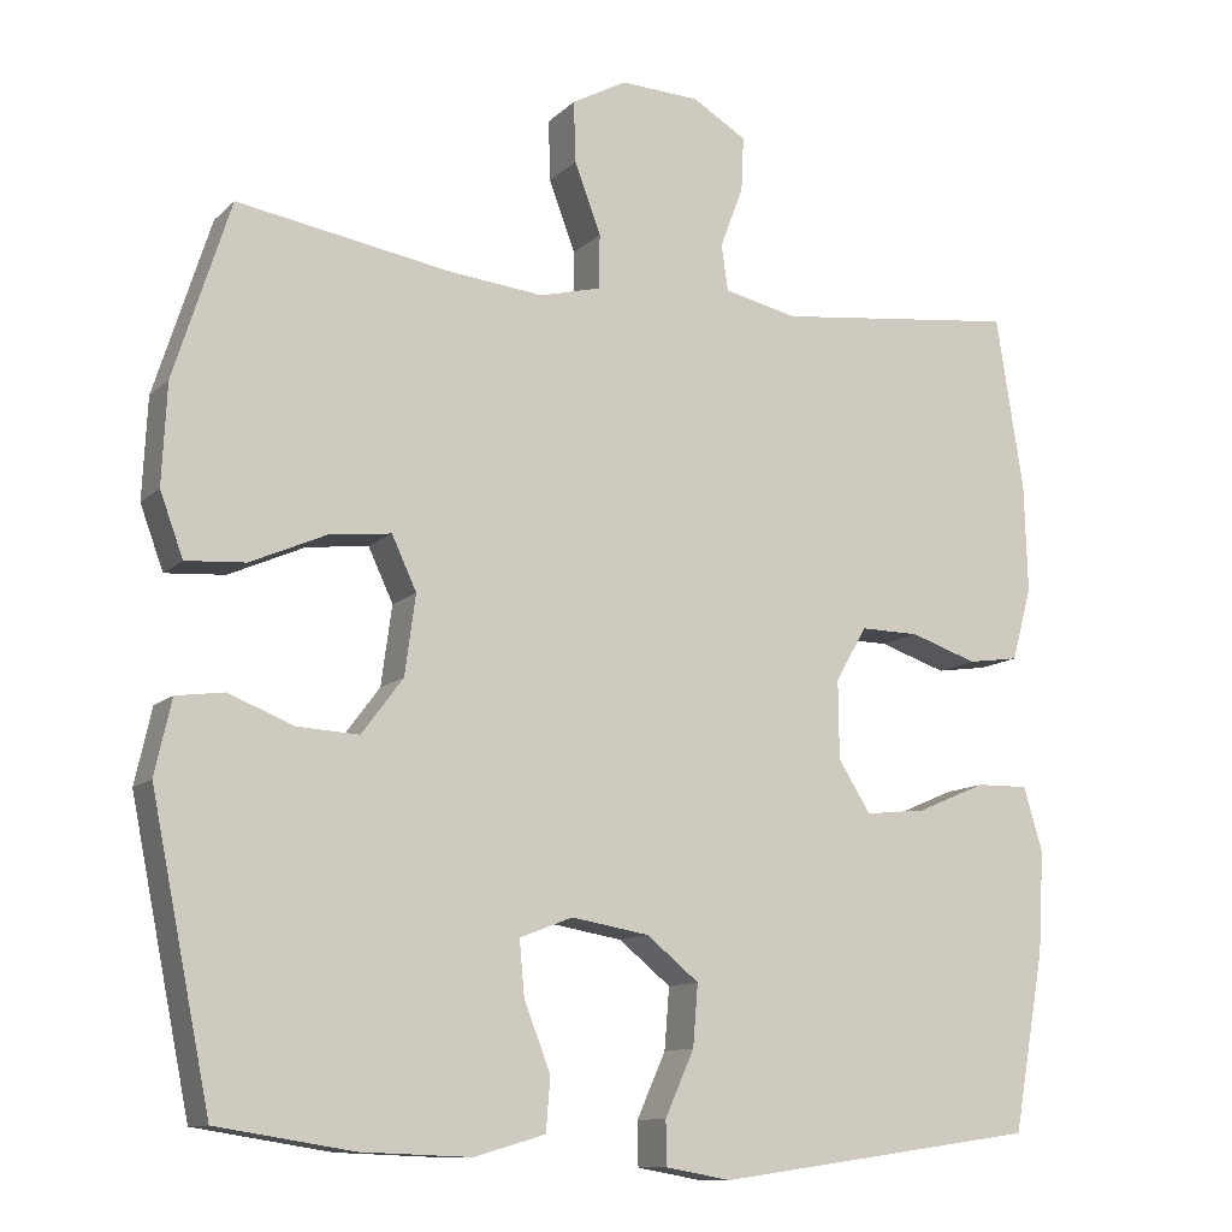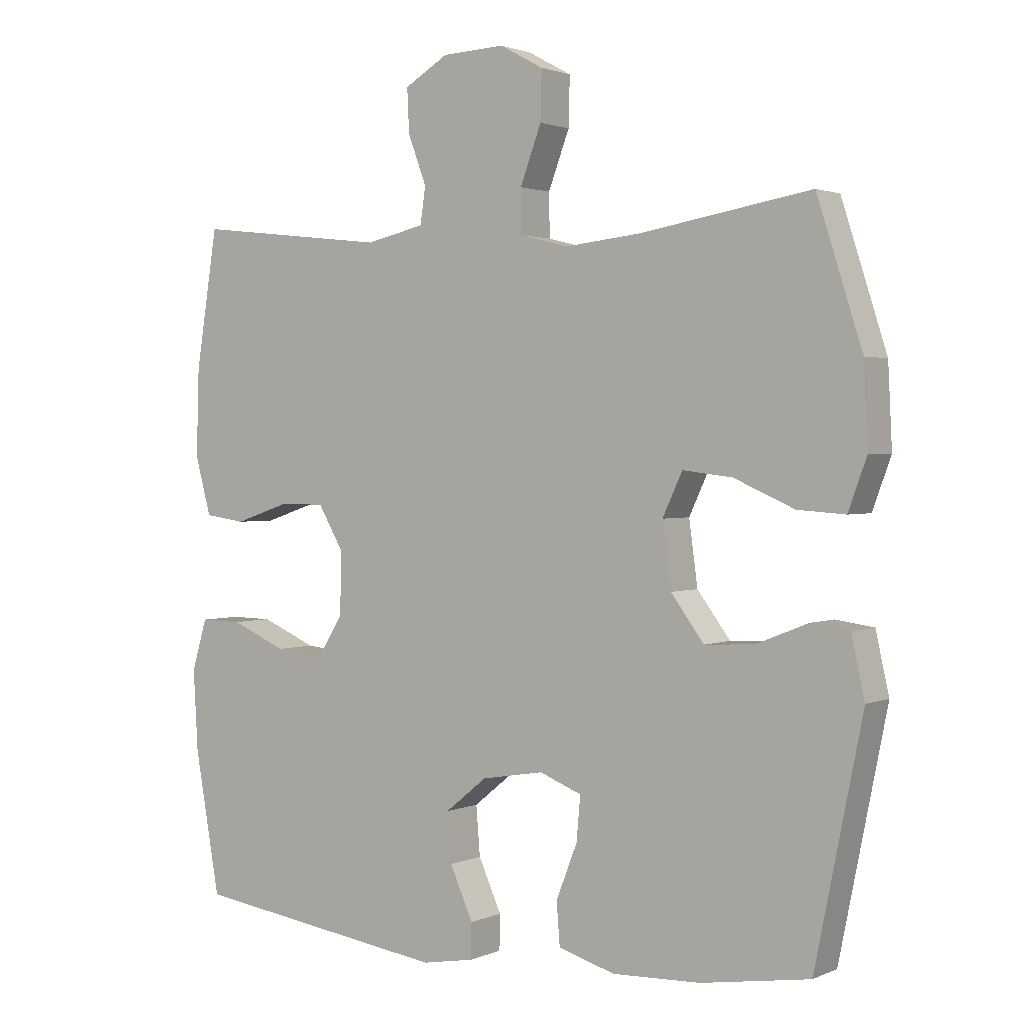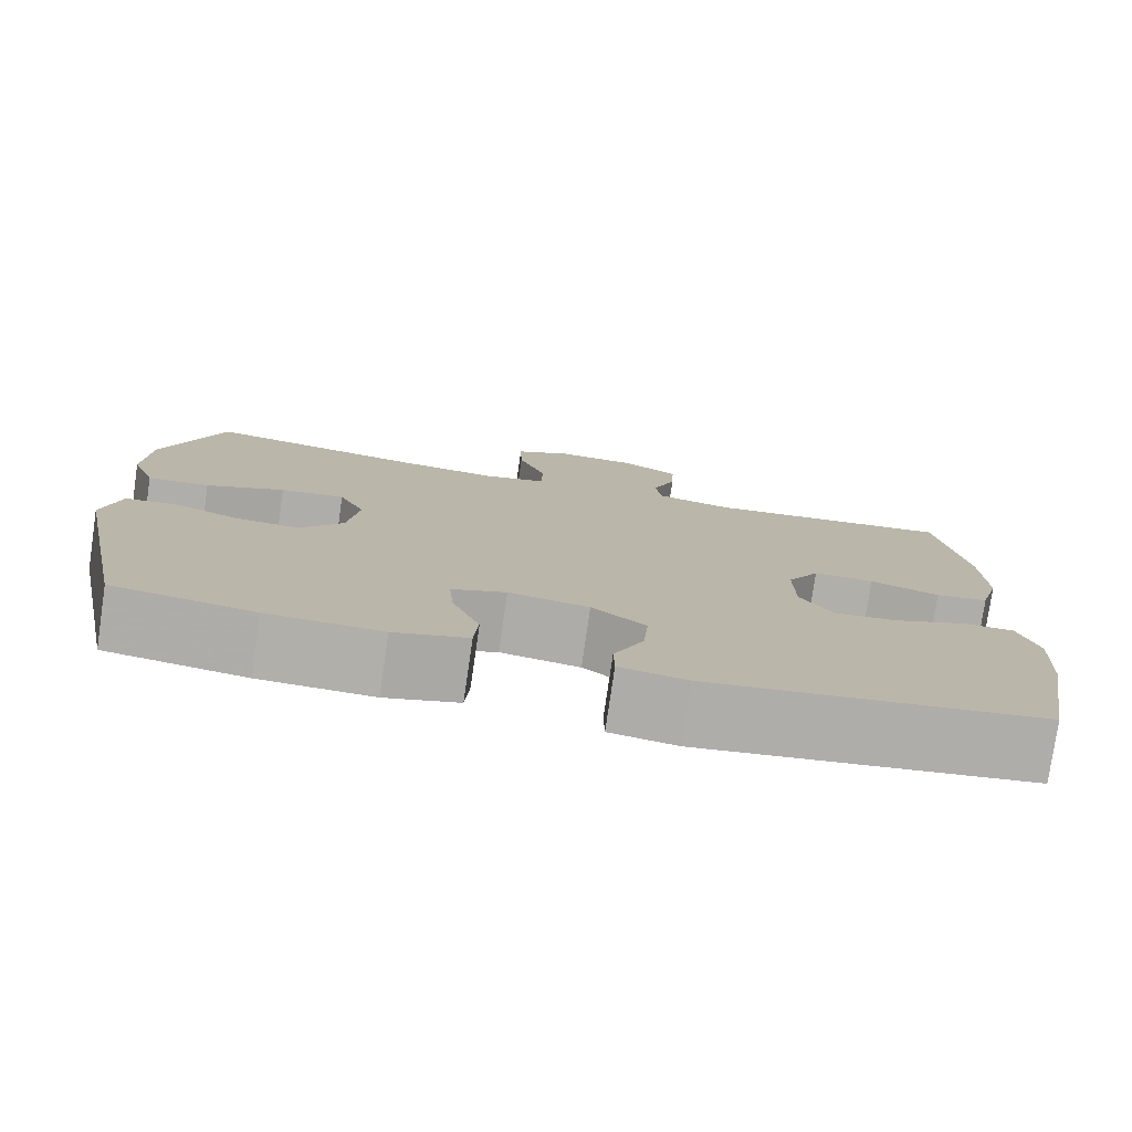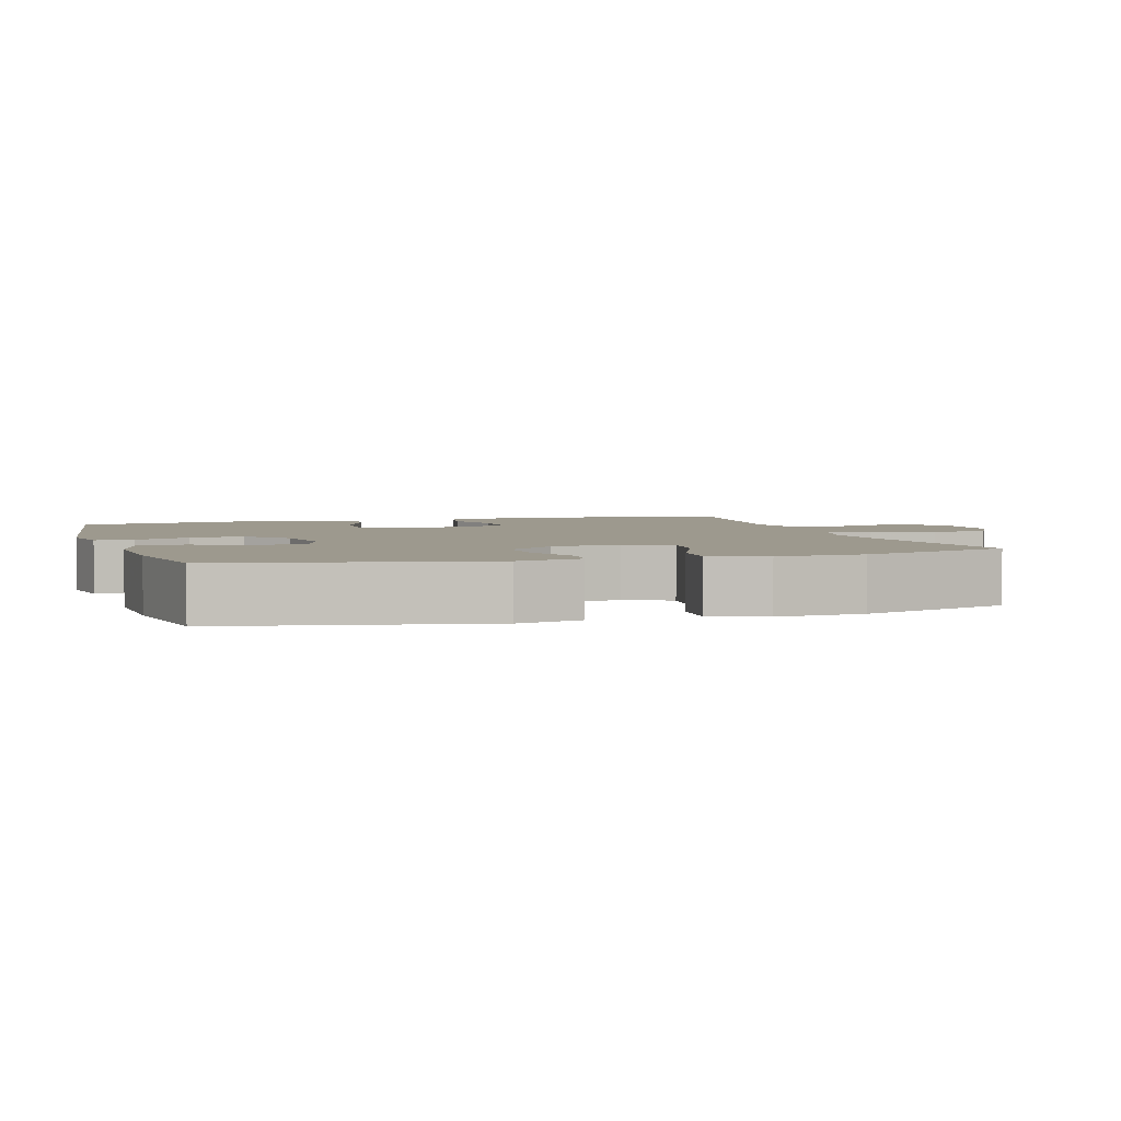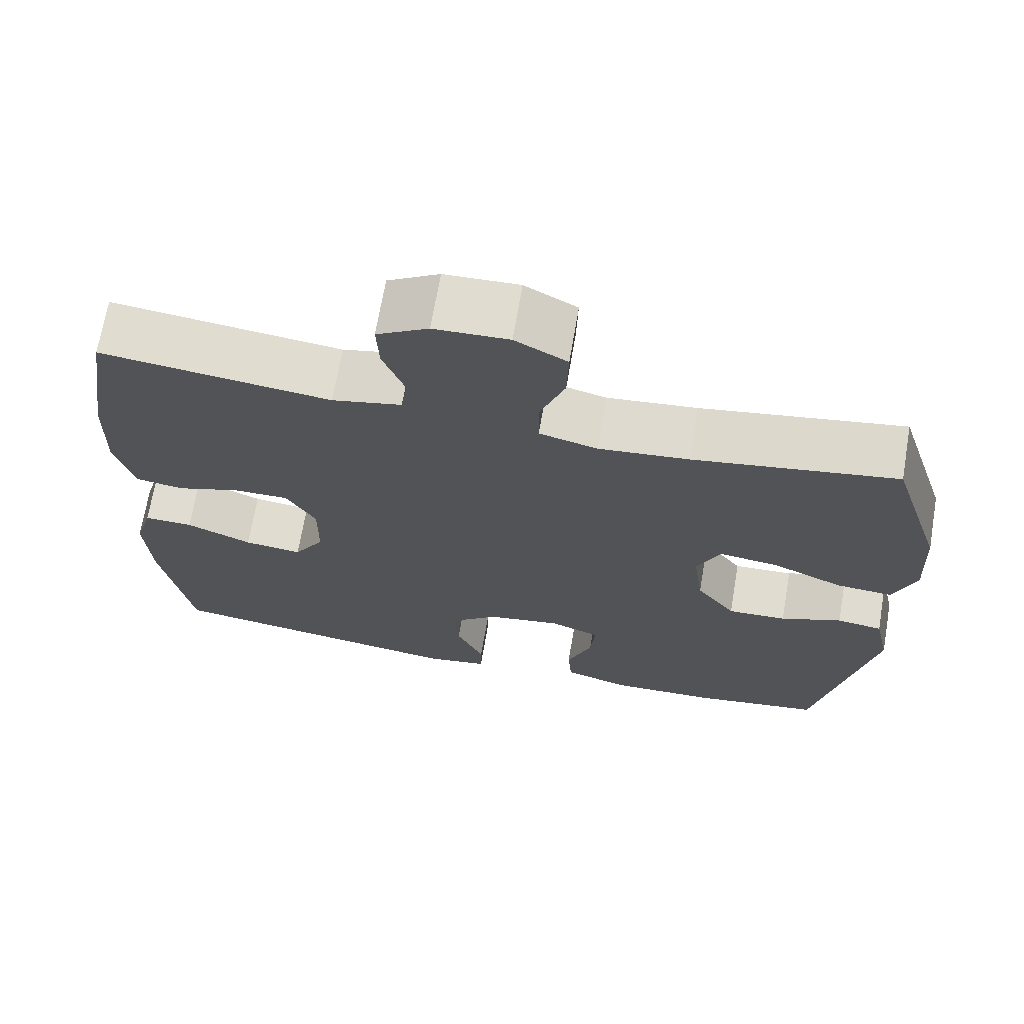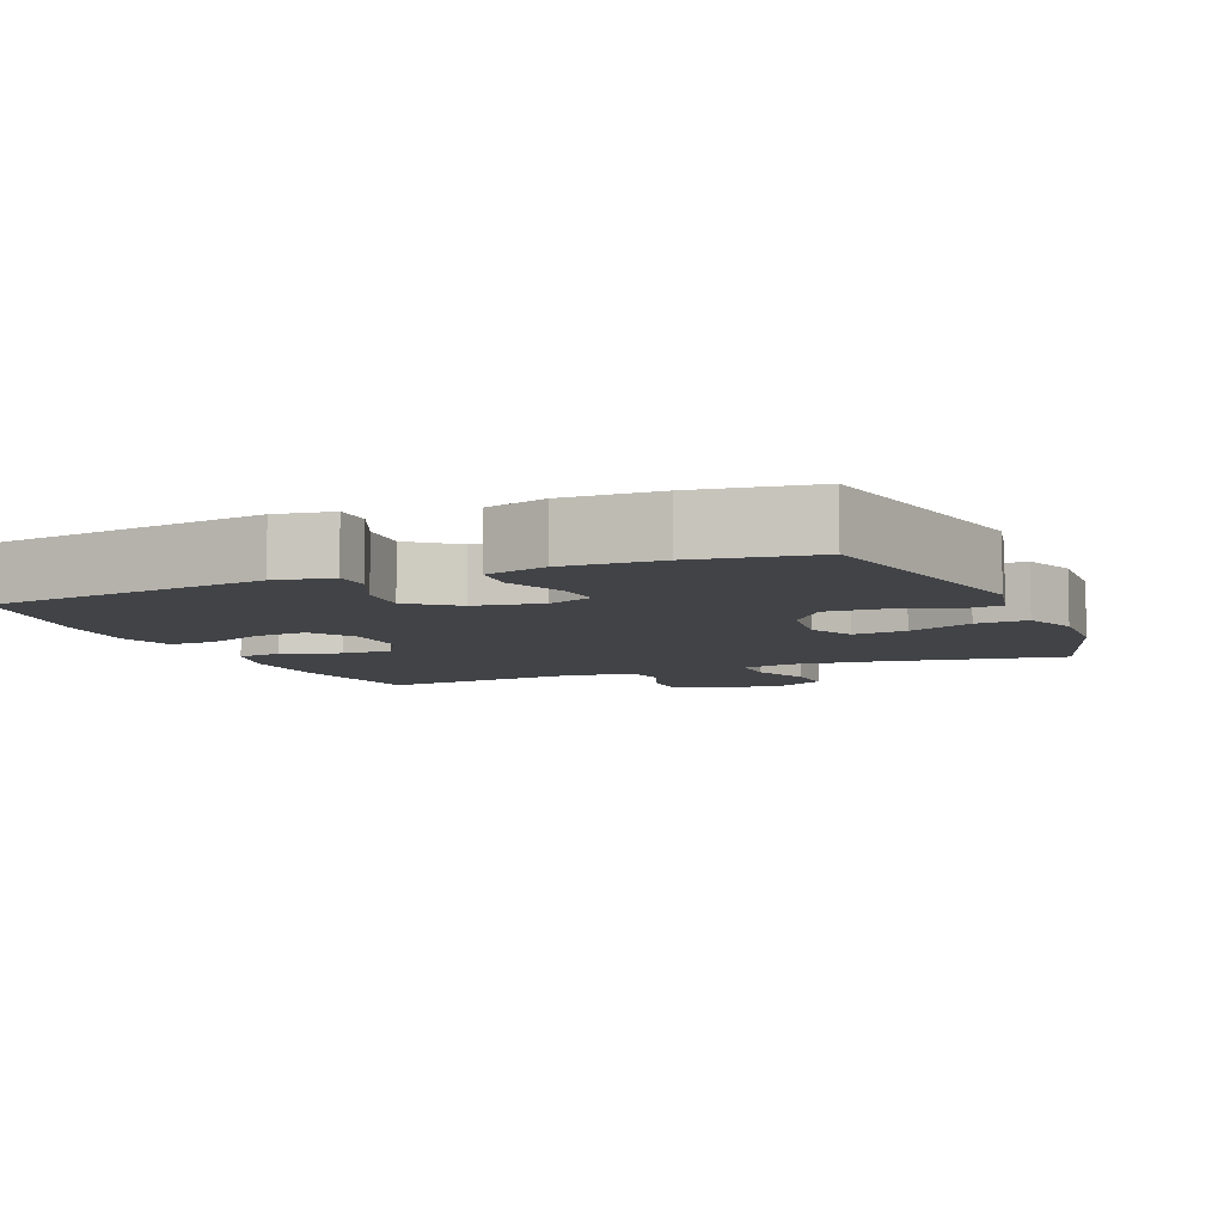
<metadata>
{"format":"obj","ext":"obj","renderer":"f3d","projection":"perspective","resolution":1024,"background":"white","views":[{"elev":-11.3,"azim":-26.4,"up":"+Z"},{"elev":1.7,"azim":-145.7,"up":"+Z"},{"elev":-78.0,"azim":-8.3,"up":"+Z"},{"elev":3.4,"azim":-107.4,"up":"+Y"},{"elev":69.1,"azim":-170.3,"up":"+Z"},{"elev":-7.2,"azim":-157.3,"up":"+Y"}]}
</metadata>
<code>
v 0.5 0.07 0.5
v 0.533 0.07 0.291
v 0.537 0.07 0.16
v 0.513 0.07 0.072
v 0.451 0.07 0.063
v 0.37 0.07 0.09
v 0.299 0.07 0.091
v 0.261 0.07 0.026
v 0.262 0.07 -0.069
v 0.301 0.07 -0.131
v 0.375 0.07 -0.123
v 0.459 0.07 -0.087
v 0.522 0.07 -0.086
v 0.545 0.07 -0.163
v 0.538 0.07 -0.285
v 0.5 0.07 -0.5
v 0.11 0.07 -0.555
v 0.031 0.07 -0.541
v 0.03 0.07 -0.488
v 0.065 0.07 -0.41
v 0.071 0.07 -0.336
v 0.008 0.07 -0.285
v -0.086 0.07 -0.269
v -0.15 0.07 -0.294
v -0.144 0.07 -0.36
v -0.112 0.07 -0.442
v -0.117 0.07 -0.506
v -0.203 0.07 -0.531
v -0.336 0.07 -0.526
v -0.5 0.07 -0.5
v -0.572 0.07 -0.145
v -0.552 0.07 -0.055
v -0.494 0.07 -0.047
v -0.416 0.07 -0.078
v -0.341 0.07 -0.082
v -0.291 0.07 -0.015
v -0.278 0.07 0.081
v -0.308 0.07 0.145
v -0.383 0.07 0.136
v -0.474 0.07 0.096
v -0.546 0.07 0.091
v -0.574 0.07 0.167
v -0.568 0.07 0.288
v -0.5 0.07 0.5
v -0.243 0.07 0.457
v -0.128 0.07 0.445
v -0.054 0.07 0.464
v -0.053 0.07 0.529
v -0.085 0.07 0.614
v -0.087 0.07 0.688
v -0.021 0.07 0.724
v 0.074 0.07 0.72
v 0.14 0.07 0.681
v 0.137 0.07 0.615
v 0.109 0.07 0.541
v 0.117 0.07 0.486
v 0.206 0.07 0.466
v 0.5 0 0.5
v 0.533 0 0.291
v 0.537 0 0.16
v 0.513 0 0.072
v 0.451 0 0.063
v 0.37 0 0.09
v 0.299 0 0.091
v 0.261 0 0.026
v 0.262 0 -0.069
v 0.301 0 -0.131
v 0.375 0 -0.123
v 0.459 0 -0.087
v 0.522 0 -0.086
v 0.545 0 -0.163
v 0.538 0 -0.285
v 0.5 0 -0.5
v 0.11 0 -0.555
v 0.031 0 -0.541
v 0.03 0 -0.488
v 0.065 0 -0.41
v 0.071 0 -0.336
v 0.008 0 -0.285
v -0.086 0 -0.269
v -0.15 0 -0.294
v -0.144 0 -0.36
v -0.112 0 -0.442
v -0.117 0 -0.506
v -0.203 0 -0.531
v -0.336 0 -0.526
v -0.5 0 -0.5
v -0.572 0 -0.145
v -0.552 0 -0.055
v -0.494 0 -0.047
v -0.416 0 -0.078
v -0.341 0 -0.082
v -0.291 0 -0.015
v -0.278 0 0.081
v -0.308 0 0.145
v -0.383 0 0.136
v -0.474 0 0.096
v -0.546 0 0.091
v -0.574 0 0.167
v -0.568 0 0.288
v -0.5 0 0.5
v -0.243 0 0.457
v -0.128 0 0.445
v -0.054 0 0.464
v -0.053 0 0.529
v -0.085 0 0.614
v -0.087 0 0.688
v -0.021 0 0.724
v 0.074 0 0.72
v 0.14 0 0.681
v 0.137 0 0.615
v 0.109 0 0.541
v 0.117 0 0.486
v 0.206 0 0.466
f 52 53 54 55
f 52 55 56
f 51 52 56
f 48 49 50 51
f 47 48 51 56
f 46 47 56 57
f 42 43 44 45
f 42 45 46
f 39 40 41 42
f 38 39 42 46
f 37 38 46 57
f 31 32 33 34
f 31 34 35
f 30 31 35
f 29 30 35 36
f 25 26 27 28
f 24 25 28 29
f 17 18 19 20
f 17 20 21
f 16 17 21
f 15 16 21 22
f 11 12 13 14
f 10 11 14 15
f 3 4 5 6
f 3 6 7
f 2 3 7
f 1 2 7
f 57 1 7 8
f 24 29 36 37
f 23 24 37 57
f 10 15 22 23
f 9 10 23
f 8 9 23 57
f 112 111 110 109
f 113 112 109
f 113 109 108
f 108 107 106 105
f 113 108 105 104
f 114 113 104 103
f 102 101 100 99
f 103 102 99
f 99 98 97 96
f 103 99 96 95
f 114 103 95 94
f 91 90 89 88
f 92 91 88
f 92 88 87
f 93 92 87 86
f 85 84 83 82
f 86 85 82 81
f 77 76 75 74
f 78 77 74
f 78 74 73
f 79 78 73 72
f 71 70 69 68
f 72 71 68 67
f 63 62 61 60
f 64 63 60
f 64 60 59
f 64 59 58
f 65 64 58 114
f 94 93 86 81
f 114 94 81 80
f 80 79 72 67
f 80 67 66
f 114 80 66 65
f 1 58 59 2
f 2 59 60 3
f 3 60 61 4
f 4 61 62 5
f 5 62 63 6
f 6 63 64 7
f 7 64 65 8
f 8 65 66 9
f 9 66 67 10
f 10 67 68 11
f 11 68 69 12
f 12 69 70 13
f 13 70 71 14
f 14 71 72 15
f 15 72 73 16
f 16 73 74 17
f 17 74 75 18
f 18 75 76 19
f 19 76 77 20
f 20 77 78 21
f 21 78 79 22
f 22 79 80 23
f 23 80 81 24
f 24 81 82 25
f 25 82 83 26
f 26 83 84 27
f 27 84 85 28
f 28 85 86 29
f 29 86 87 30
f 30 87 88 31
f 31 88 89 32
f 32 89 90 33
f 33 90 91 34
f 34 91 92 35
f 35 92 93 36
f 36 93 94 37
f 37 94 95 38
f 38 95 96 39
f 39 96 97 40
f 40 97 98 41
f 41 98 99 42
f 42 99 100 43
f 43 100 101 44
f 44 101 102 45
f 45 102 103 46
f 46 103 104 47
f 47 104 105 48
f 48 105 106 49
f 49 106 107 50
f 50 107 108 51
f 51 108 109 52
f 52 109 110 53
f 53 110 111 54
f 54 111 112 55
f 55 112 113 56
f 56 113 114 57
f 57 114 58 1

</code>
